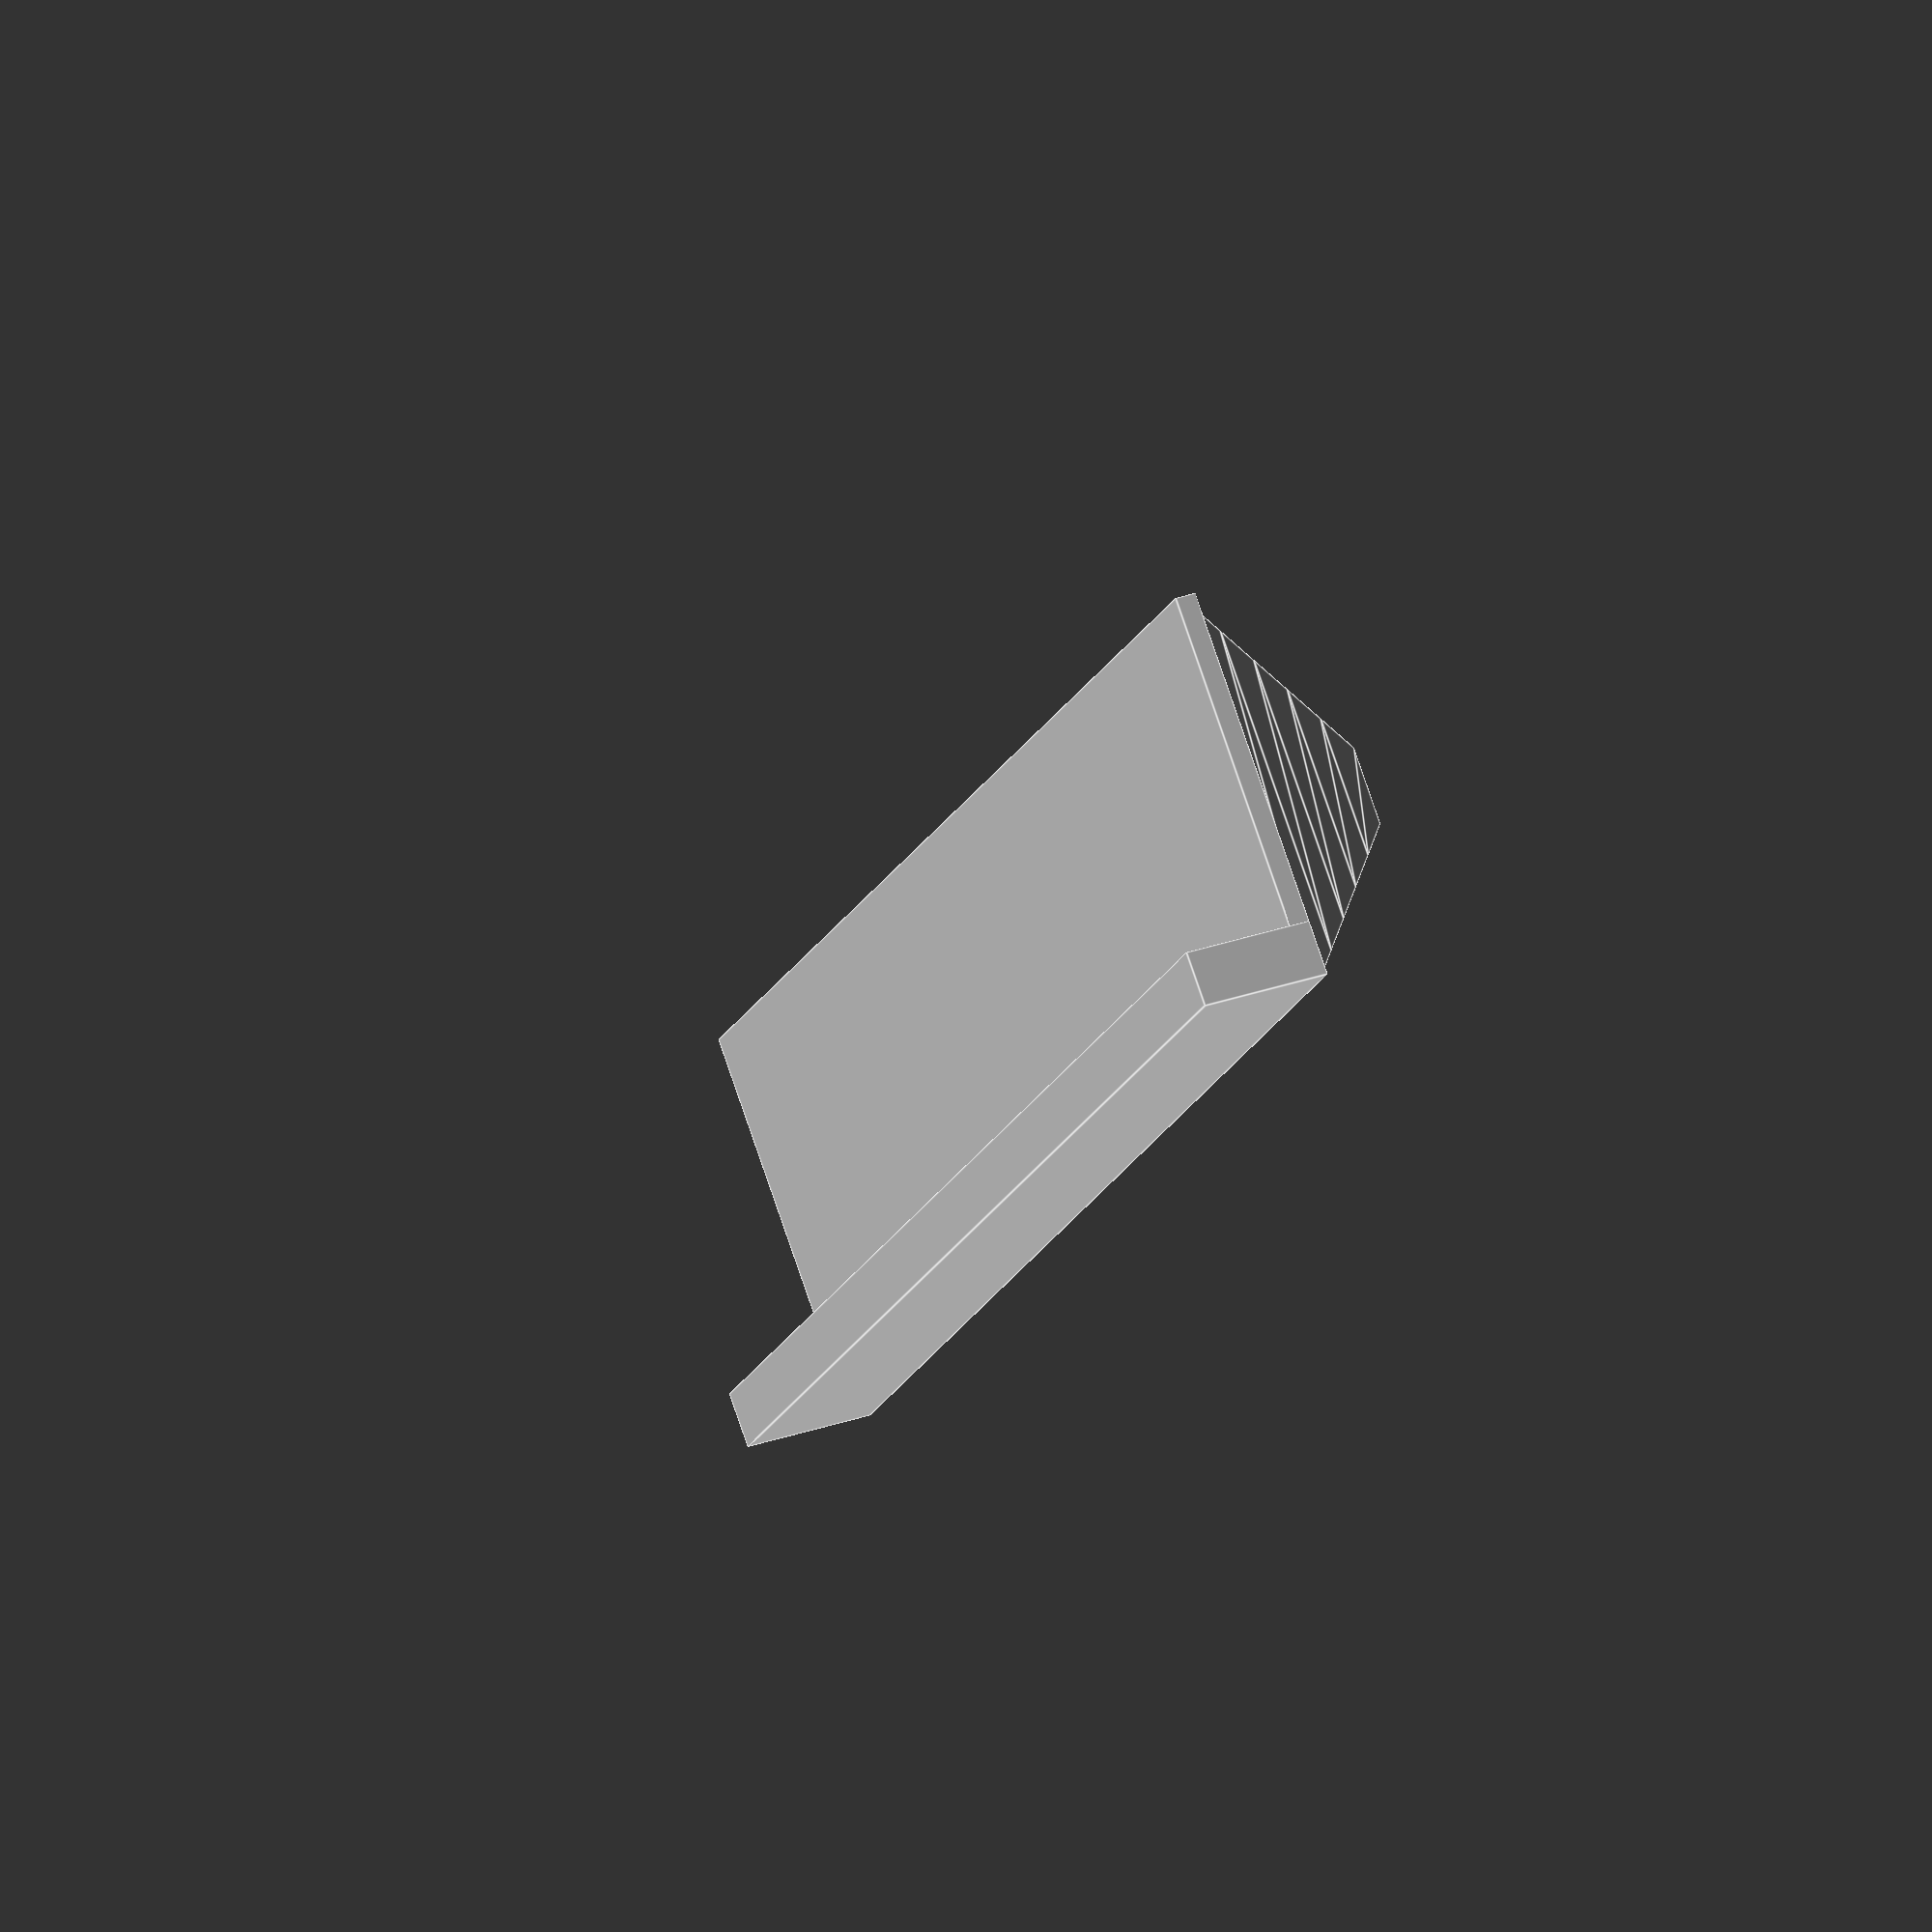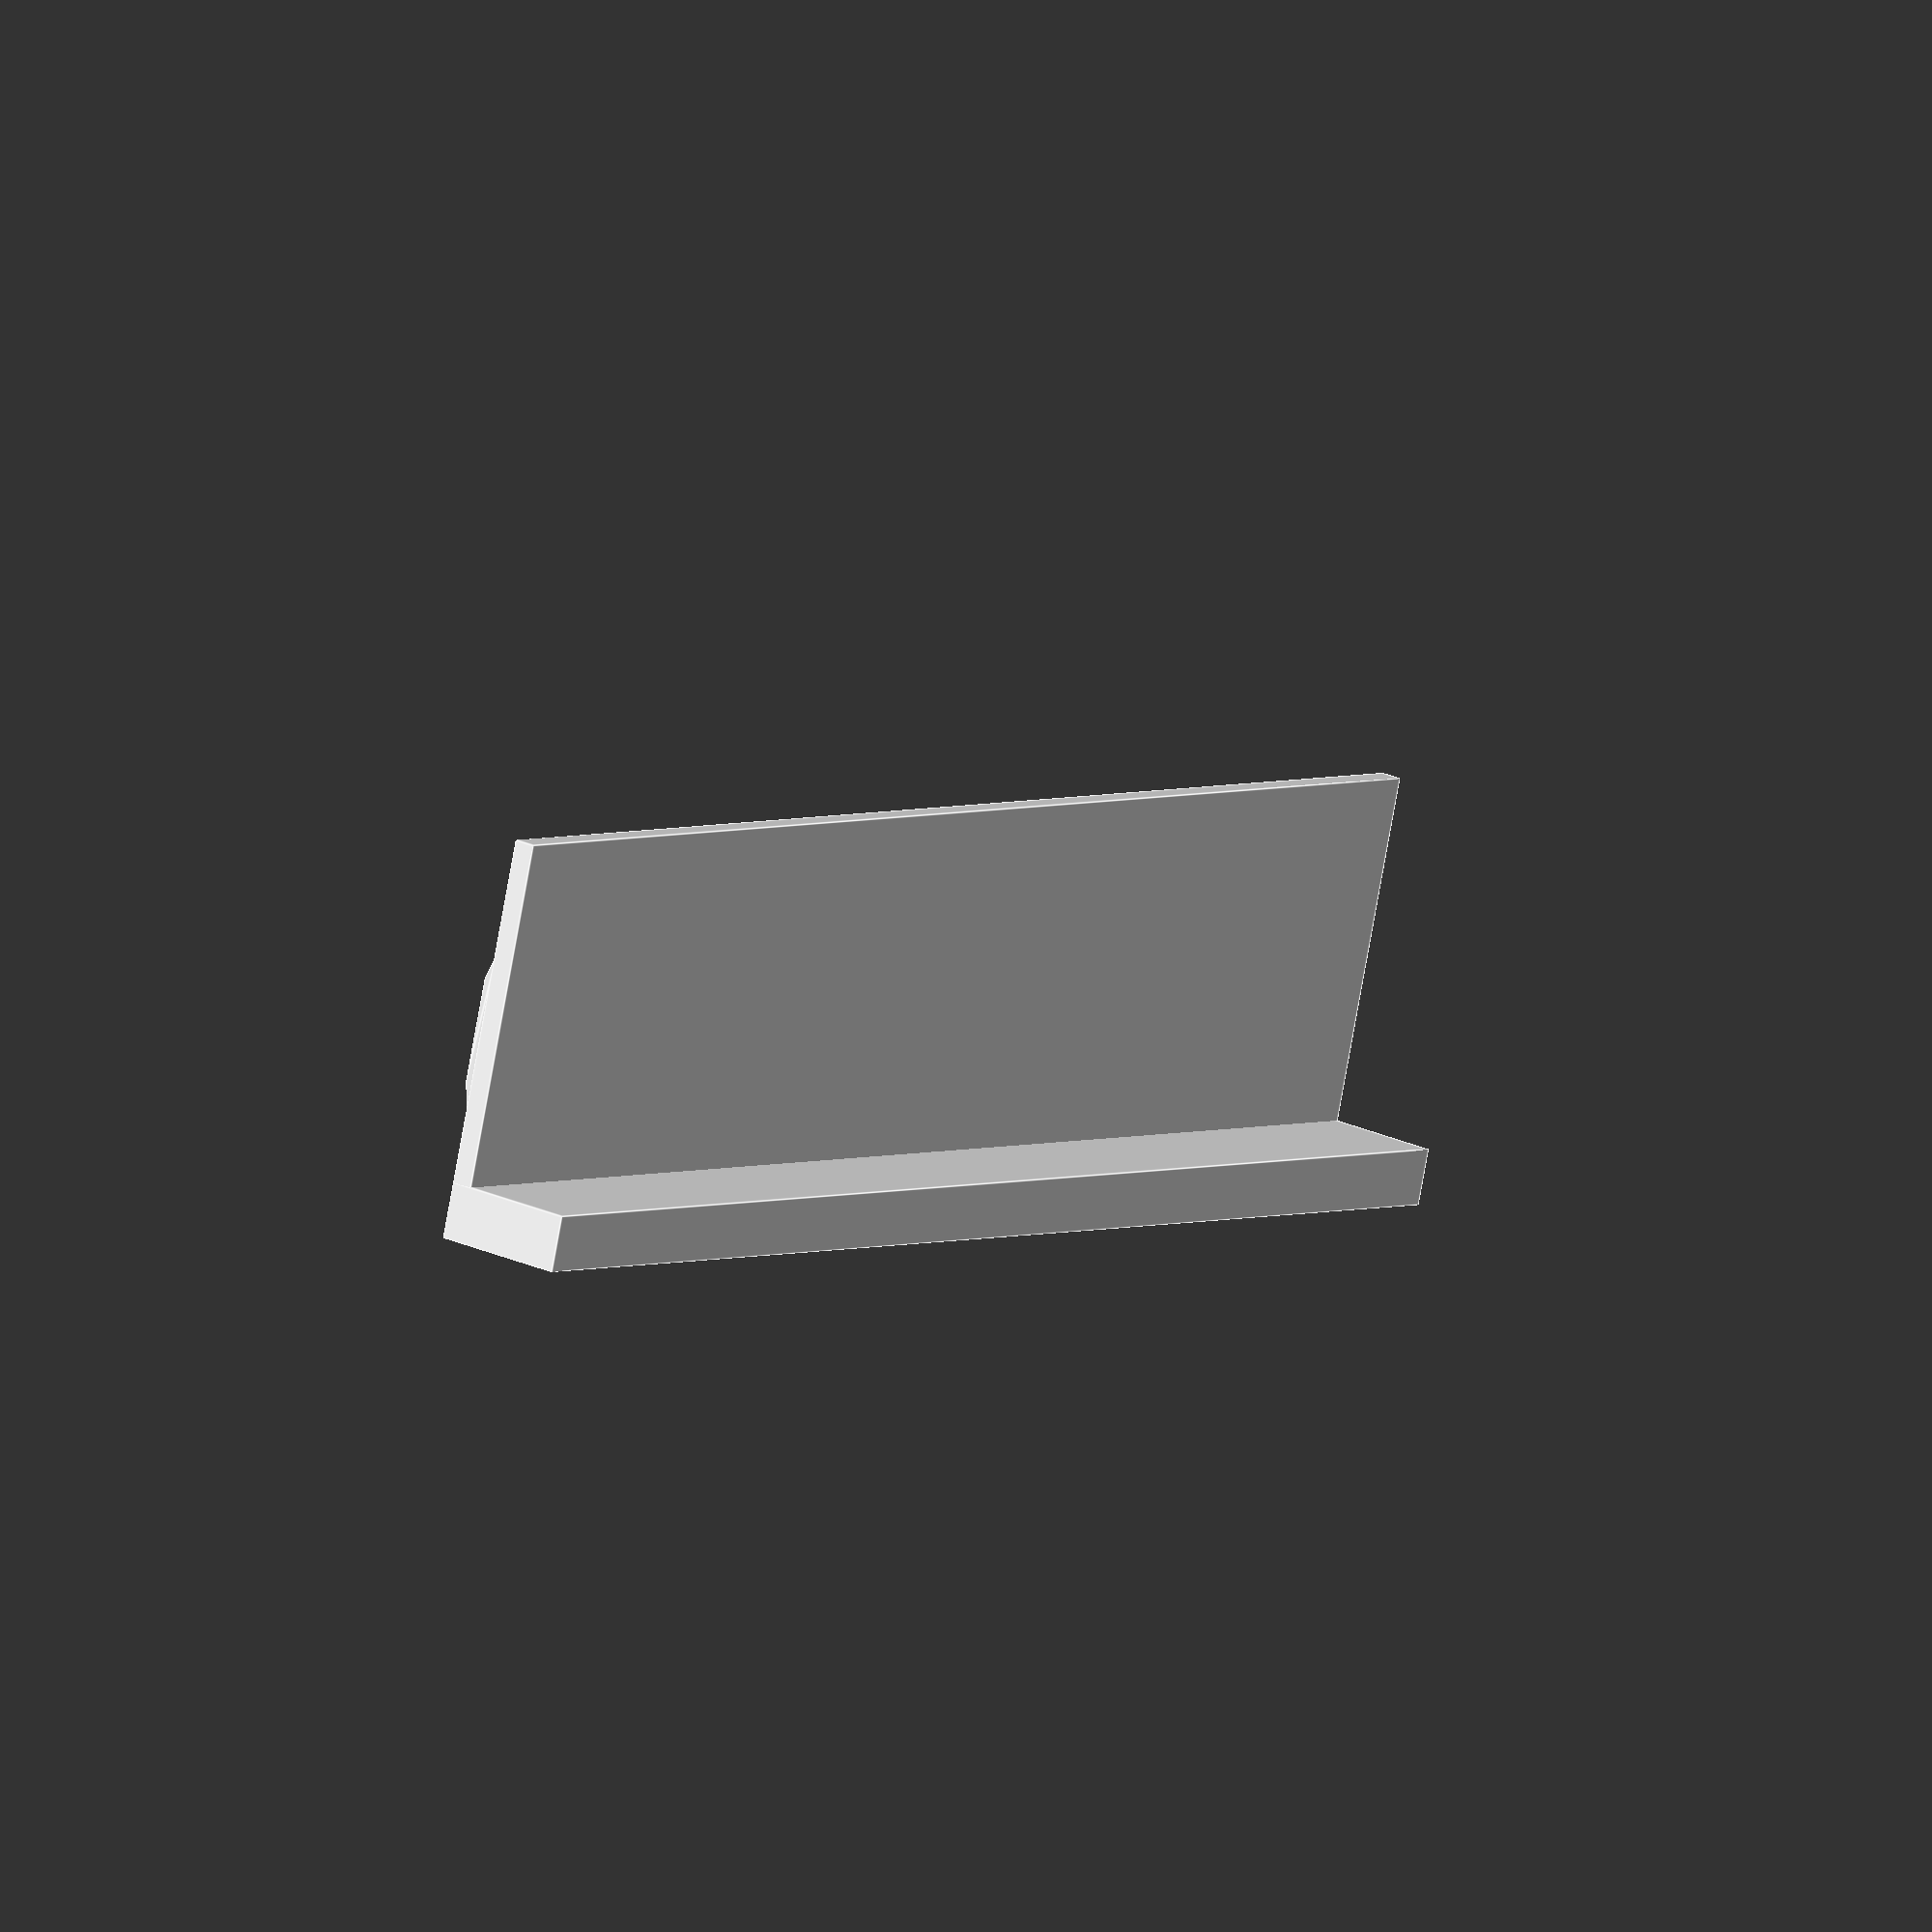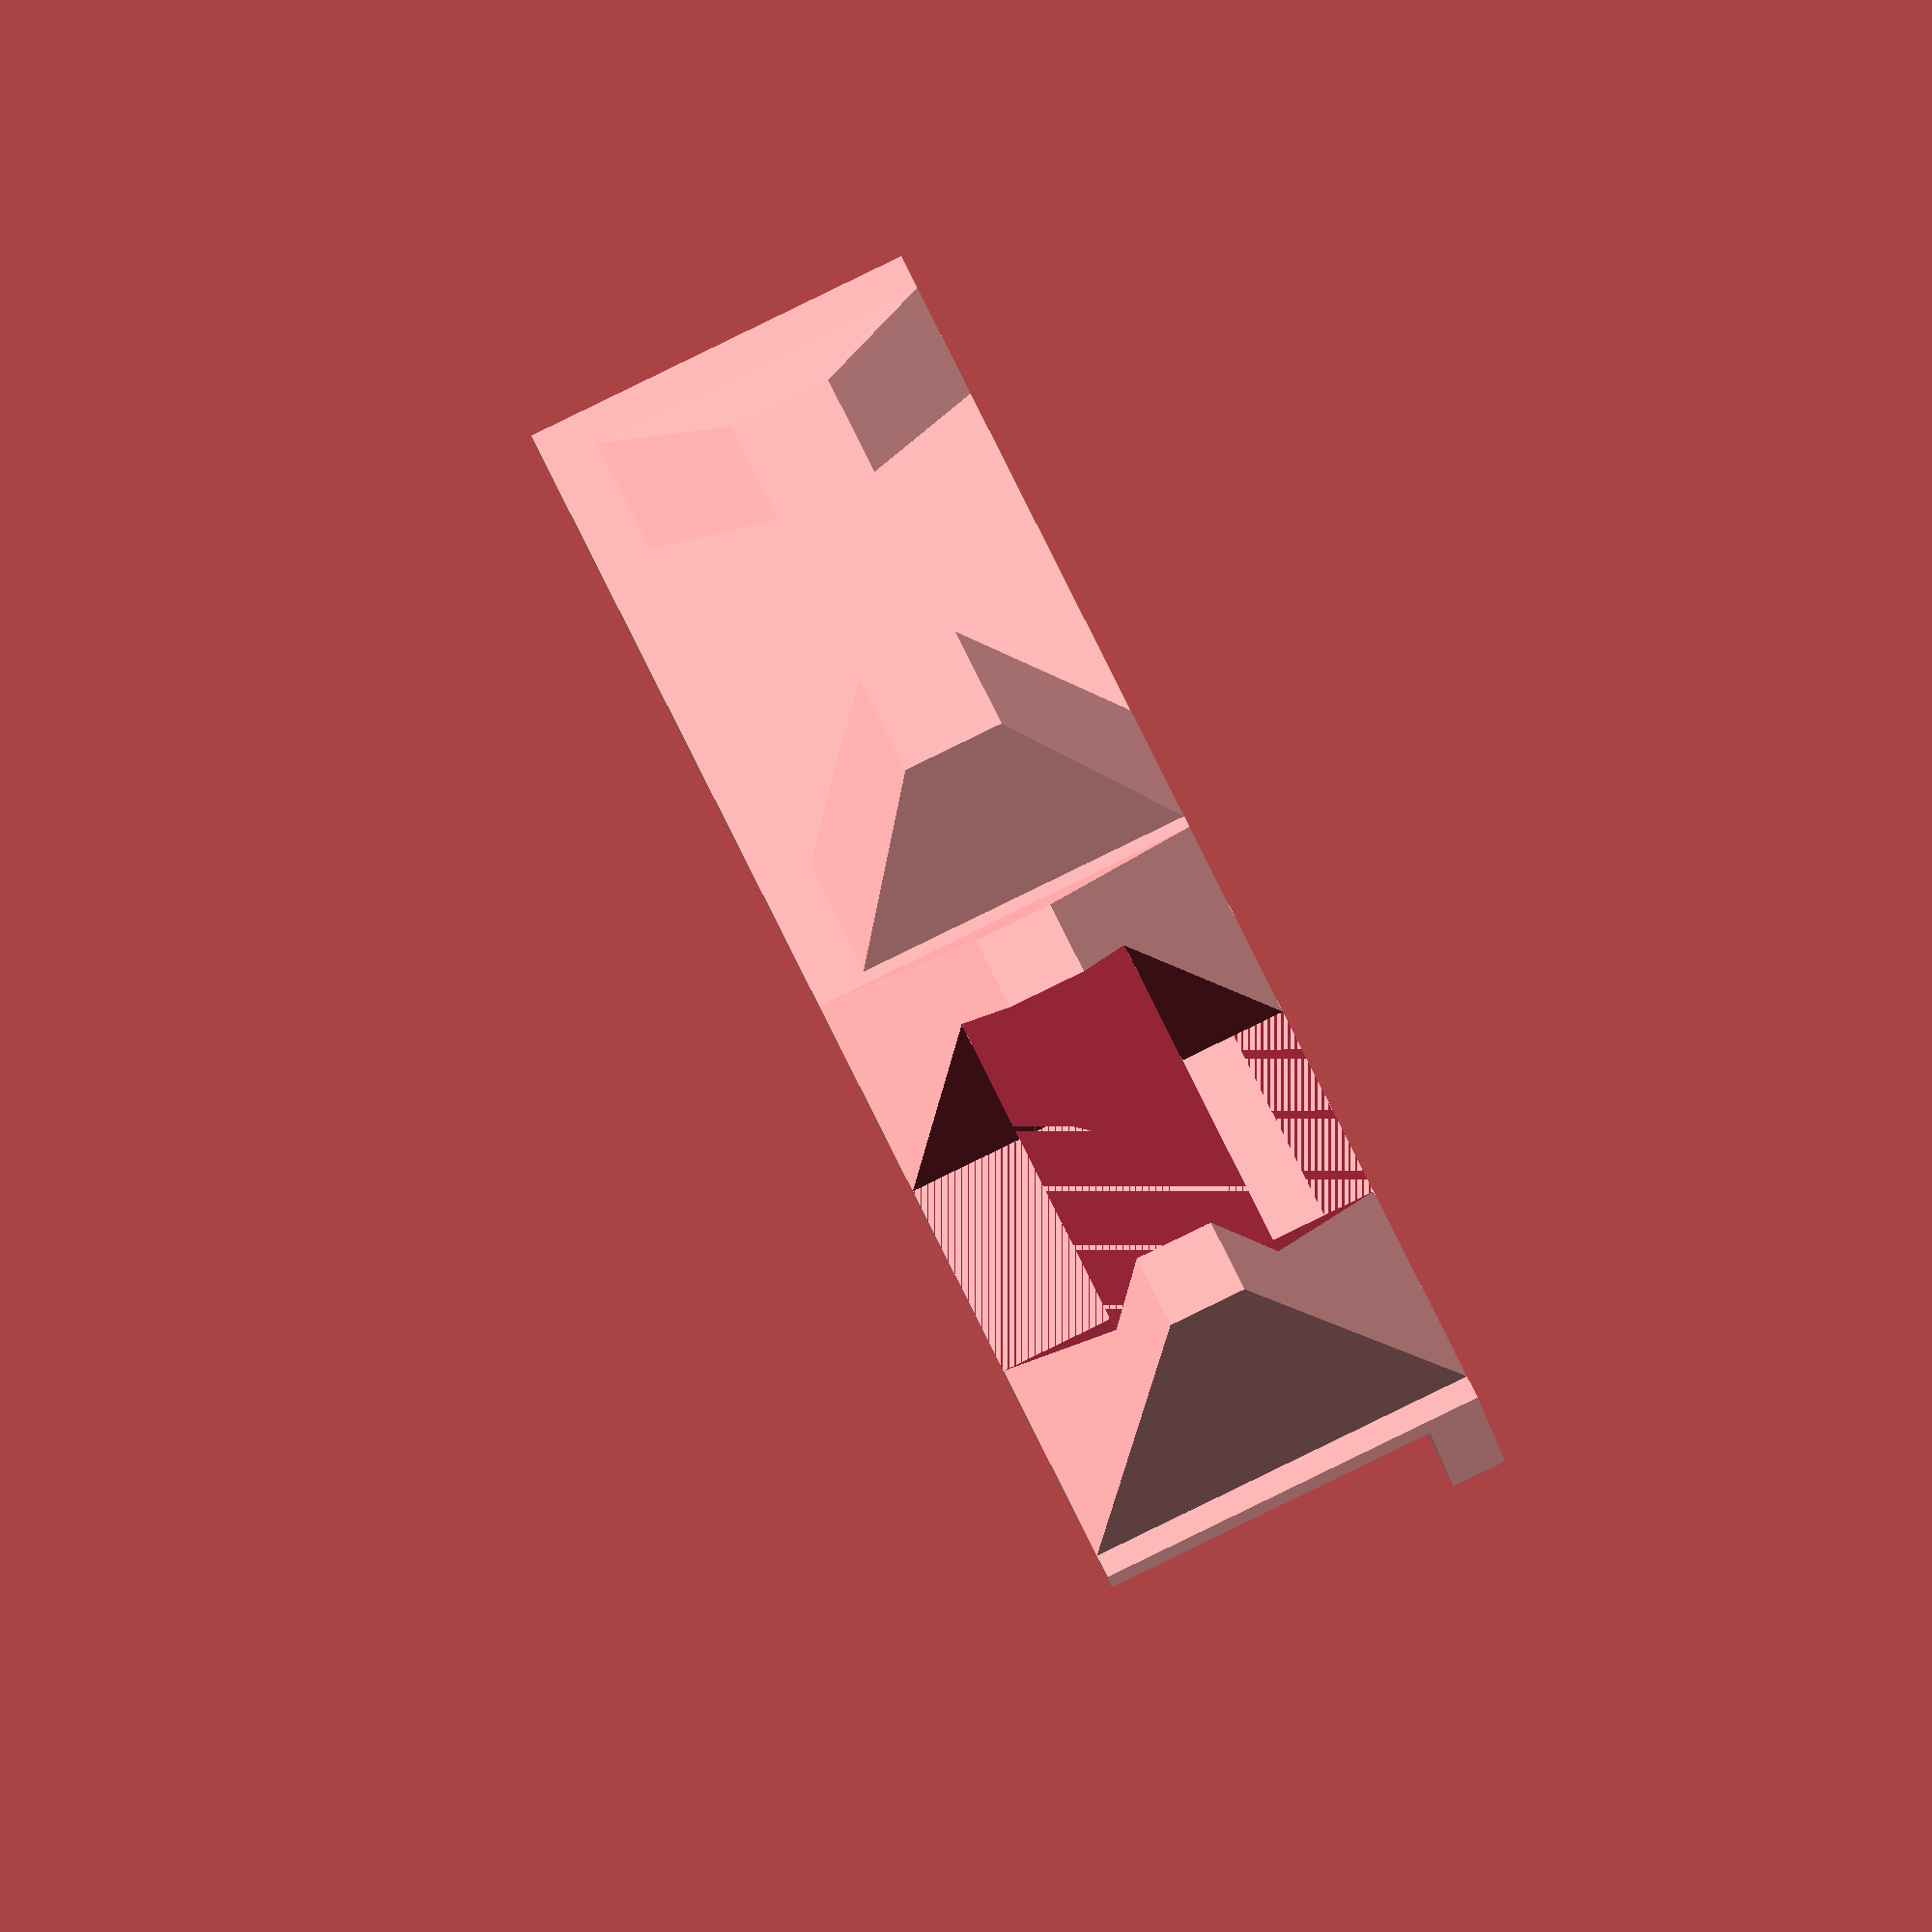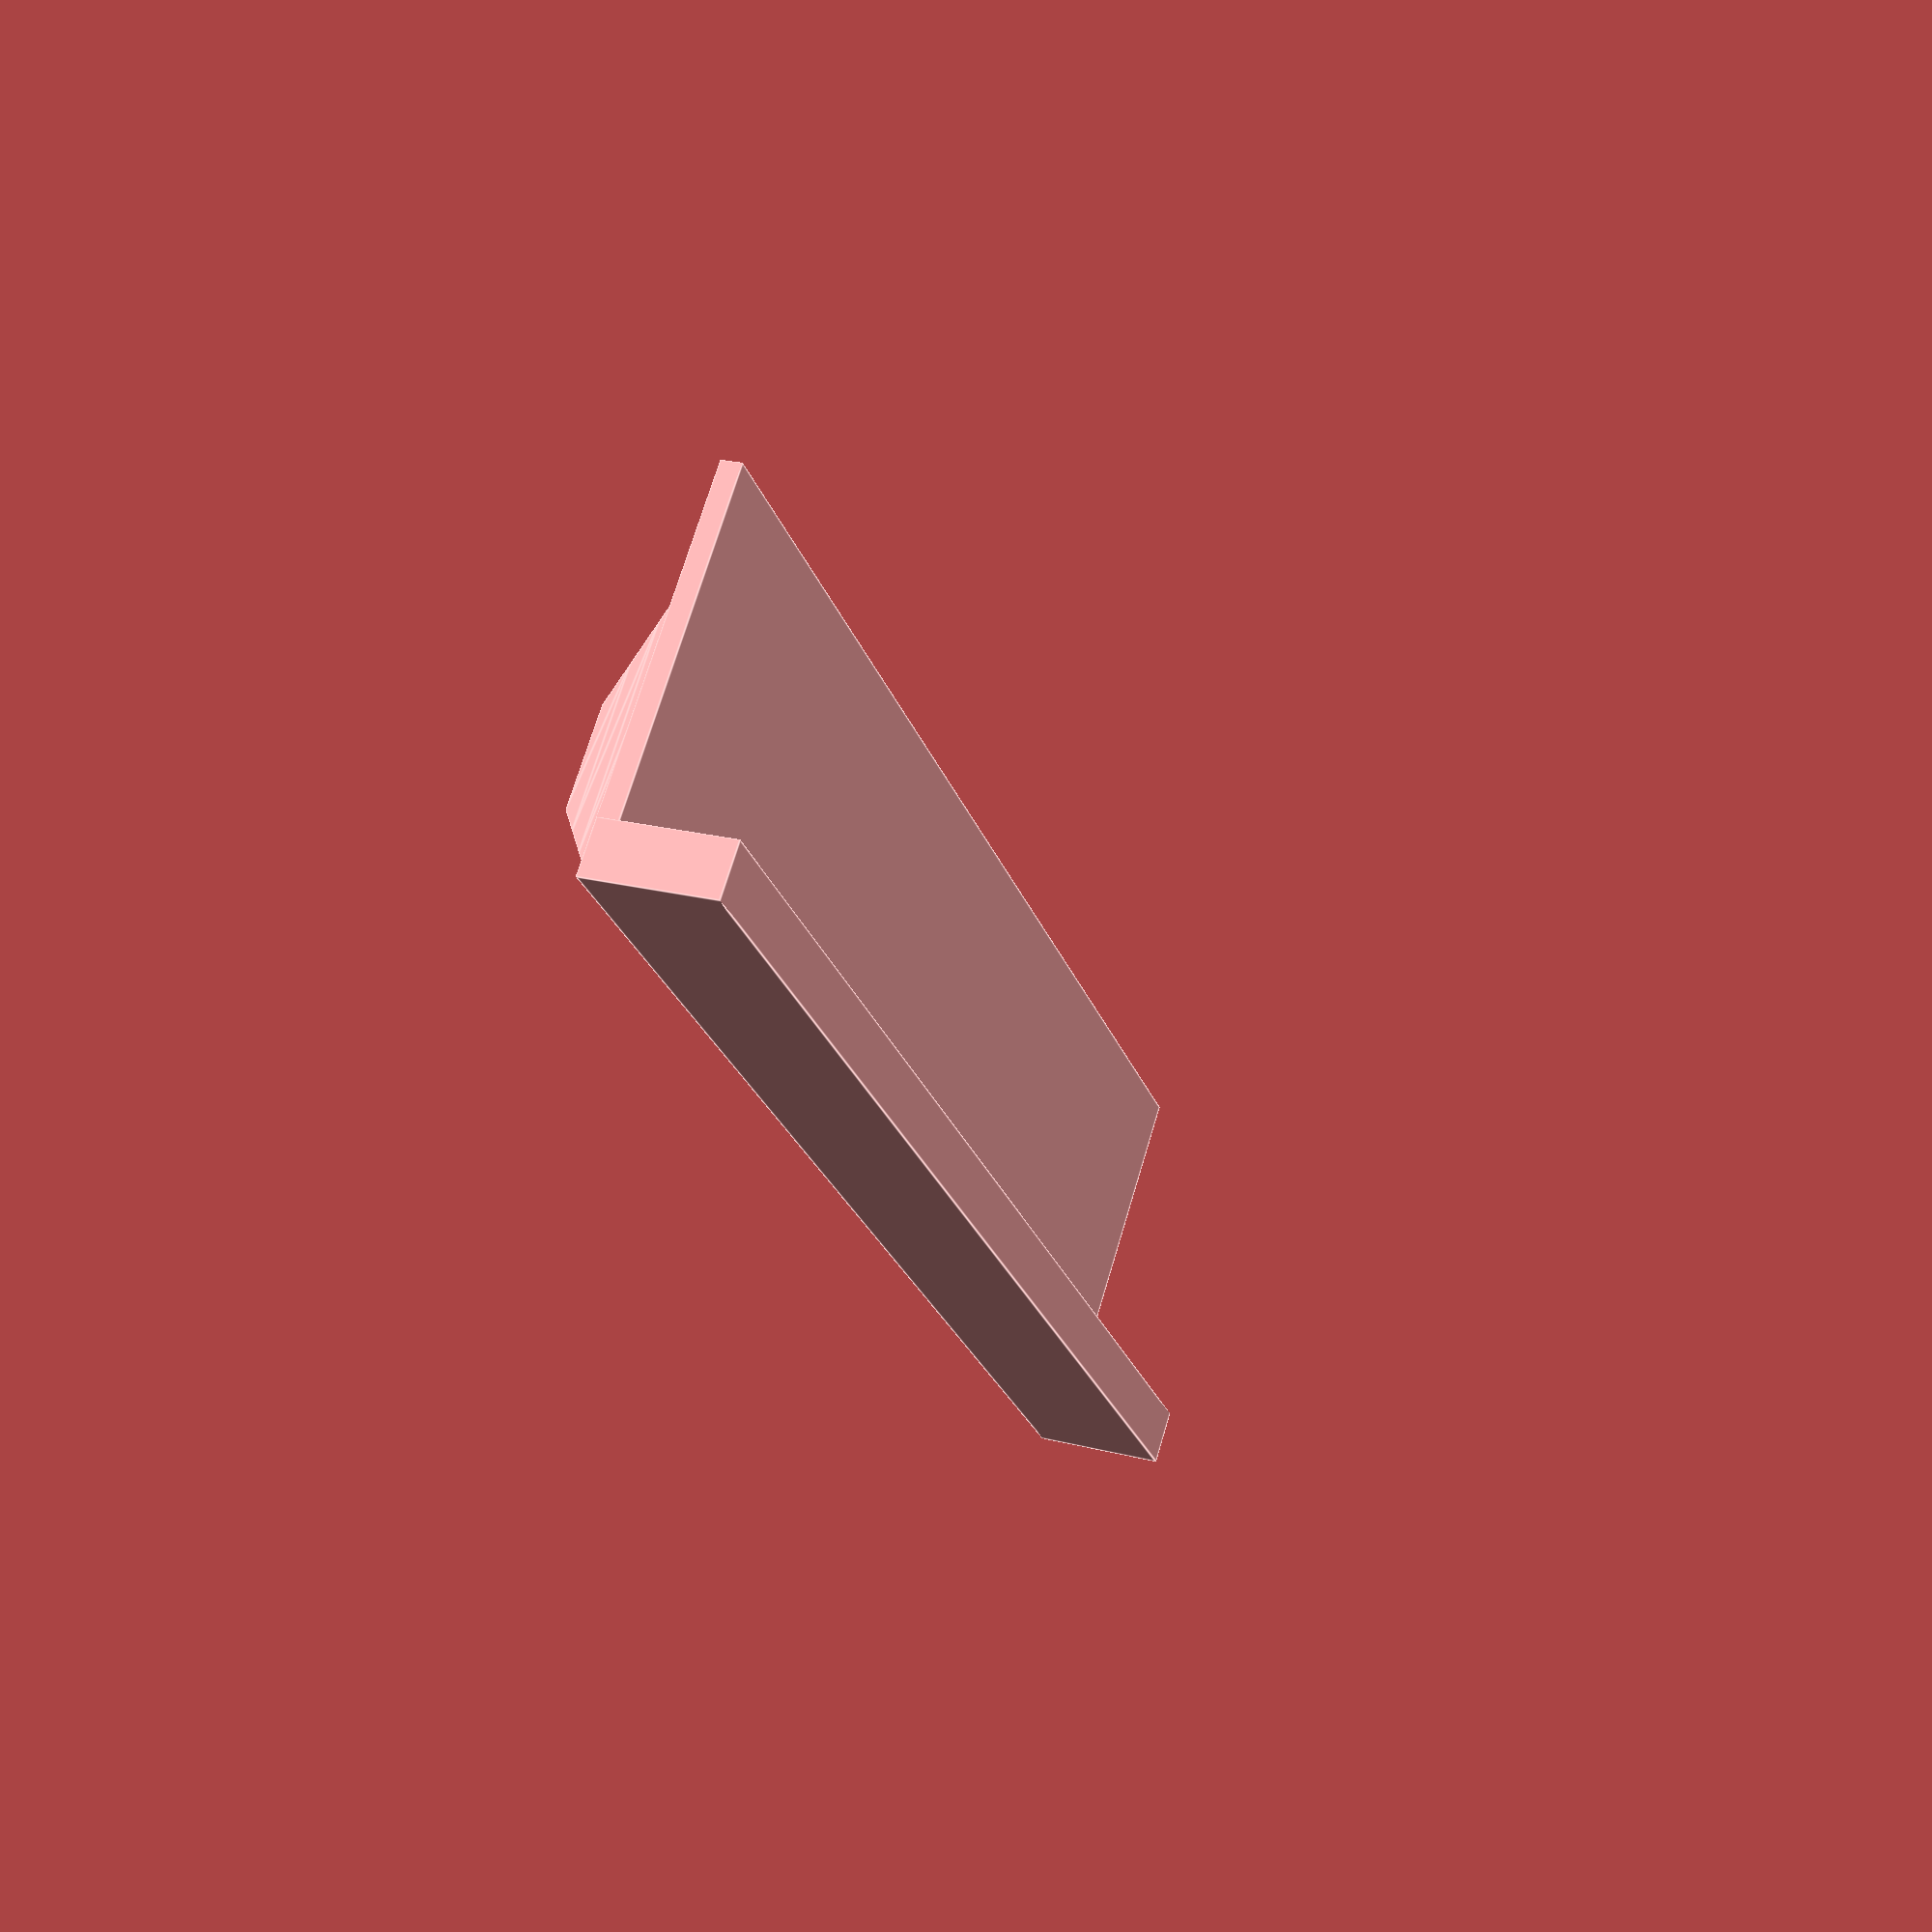
<openscad>
//---------------------------------------------------------------------
// rtd.scad
//
// Mount PT1000 RTDs and support the wires
//
// DrTomFlint 10 Oct 2023
//---------------------------------------------------------------------

F1=99;

// ---------------------------------------------------------
module rtd(tol=0){

tab=10;
  
  difference(){

    // boss
    translate([-3,0,0])
    scale([1,1.5,1])
    rotate([0,90,0])
    rotate([0,0,30])
    cylinder(r=4.8+tol,h=12+tab+tol,center=true,$fn=6);
          
    // trim off bottom half
    translate([0,0,-5])
    cube([40,20,10],center=true);

    // trim for tabs
    translate([tab/2+1.5,0,3])
    cube([tab/2+2-tol,20-tol,4-tol],center=true);
    translate([-tab/2-7,0,3])
    cube([tab/2+2-tol,20-tol,4-tol],center=true);
    
    translate([-2,0,0]){
      // cuts for the rtd body
      translate([-0.6,0,0.25])
      cube([3,2.8,0.51+0.2],center=true);
      translate([0.55+0.8,0,0.55])
      cube([1.6+2,2.8,1.3],center=true);

      // rising cut for rtd leads
      translate([2.4,1.2,1])
      scale([1.5,1,1])
      cylinder(r=0.7,h=4,center=true,$fn=F1);
      translate([2.4,-1.2,1])
      scale([1.5,1,1])
      cylinder(r=0.7,h=4,center=true,$fn=F1);
    }
    
    // cuts for wiring
    translate([-3,1.2,2.7])
    rotate([0,90,0])
    cylinder(r1=0.85,r2=0.65,h=14,center=true,$fn=F1);

    hull(){
      translate([-3,-1.2,2.7])
      rotate([0,90,0])
      cylinder(r1=0.85,r2=0.65,h=14,center=true,$fn=F1);
      translate([-3,-2.6,2.7])
      rotate([0,90,0])
      cylinder(r1=0.85,r2=0.65,h=14,center=true,$fn=F1);
    }
    
    // cuts for solder junction
    translate([1.2,1.9,3.3])
    cube([4.5,2.8,2.8],center=true);
    translate([1.2,-1.9,3.3])
    cube([4.5,2.8,2.8],center=true);
  }


}

//----------------------------------------------------------------------
module rtdBlock1(){

thick=4.3;

  difference(){
    translate([-3,0,0])
    linear_extrude(height=thick,scale=[0.3,0.65])
    square([13,25],center=true);

    translate([0,0,1])
    cube([24,7,8],center=true);
    
    rtd(tol=0.2);
  }

}

//----------------------------------------------------------------------
module rtdBlock2(){

thick=6;

  difference(){
    translate([-3,0,0])
    linear_extrude(height=thick,scale=[0.2,0.7])
    square([15,26],center=true);
    
    //~ translate([0,0,1.2])
    //~ cube([24,15,6],center=true);
    translate([-3,0,0])
    linear_extrude(height=4.2,scale=[1,1.7])
    square([15,8.5],center=true);
    
    translate([-3,0,4.2])
    linear_extrude(height=thick,scale=[1,0.4])
    square([15,14.5],center=true);
  }

}

//----------------------------------------------------------------------
module rtdTest(){
  
//~ rtd();
translate([-2.5,0,0])
rtdBlock1();

//~ translate([0,26,4.2])
//~ rotate([180,0,0])
//~ rtd();

translate([-1.5,26,0])
rtdBlock2();

translate([-10,-14,-0.8])
cube([13,54,0.8]);

translate([-12,-14,-5])
cube([2.1,54,5]);

}  

//======================================================================

//~ rtd();
//~ rtdBlock1();

//~ translate([0,0,4.2])
//~ rotate([180,0,0])
//~ rtd();

//~ rtdBlock2();

rtdTest();

//======================================================================



</openscad>
<views>
elev=328.9 azim=316.2 roll=243.5 proj=o view=edges
elev=335.9 azim=253.2 roll=127.7 proj=o view=edges
elev=208.3 azim=336.6 roll=168.5 proj=o view=wireframe
elev=337.6 azim=224.9 roll=113.6 proj=p view=edges
</views>
